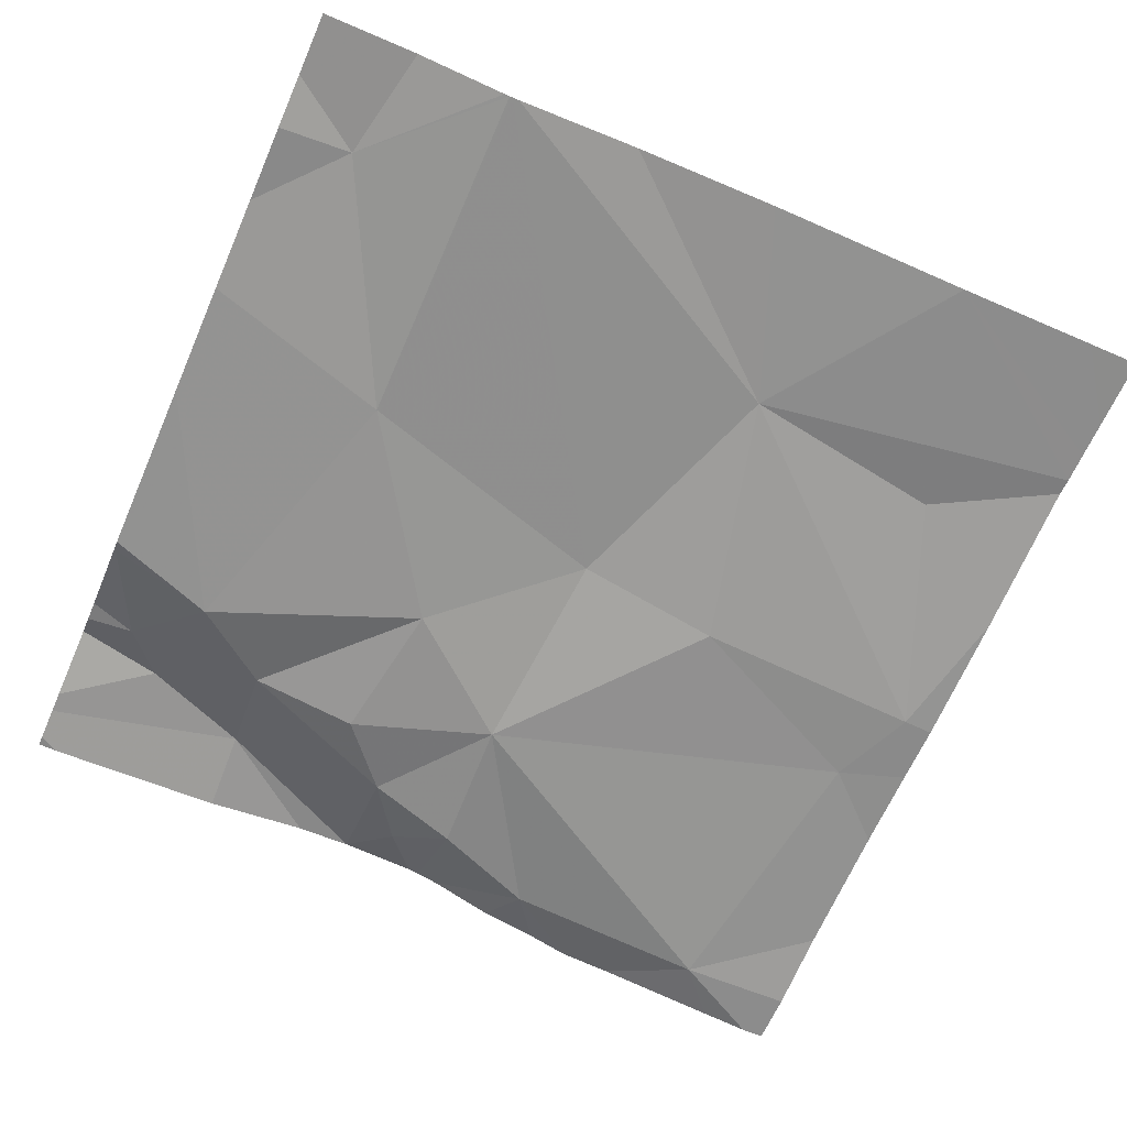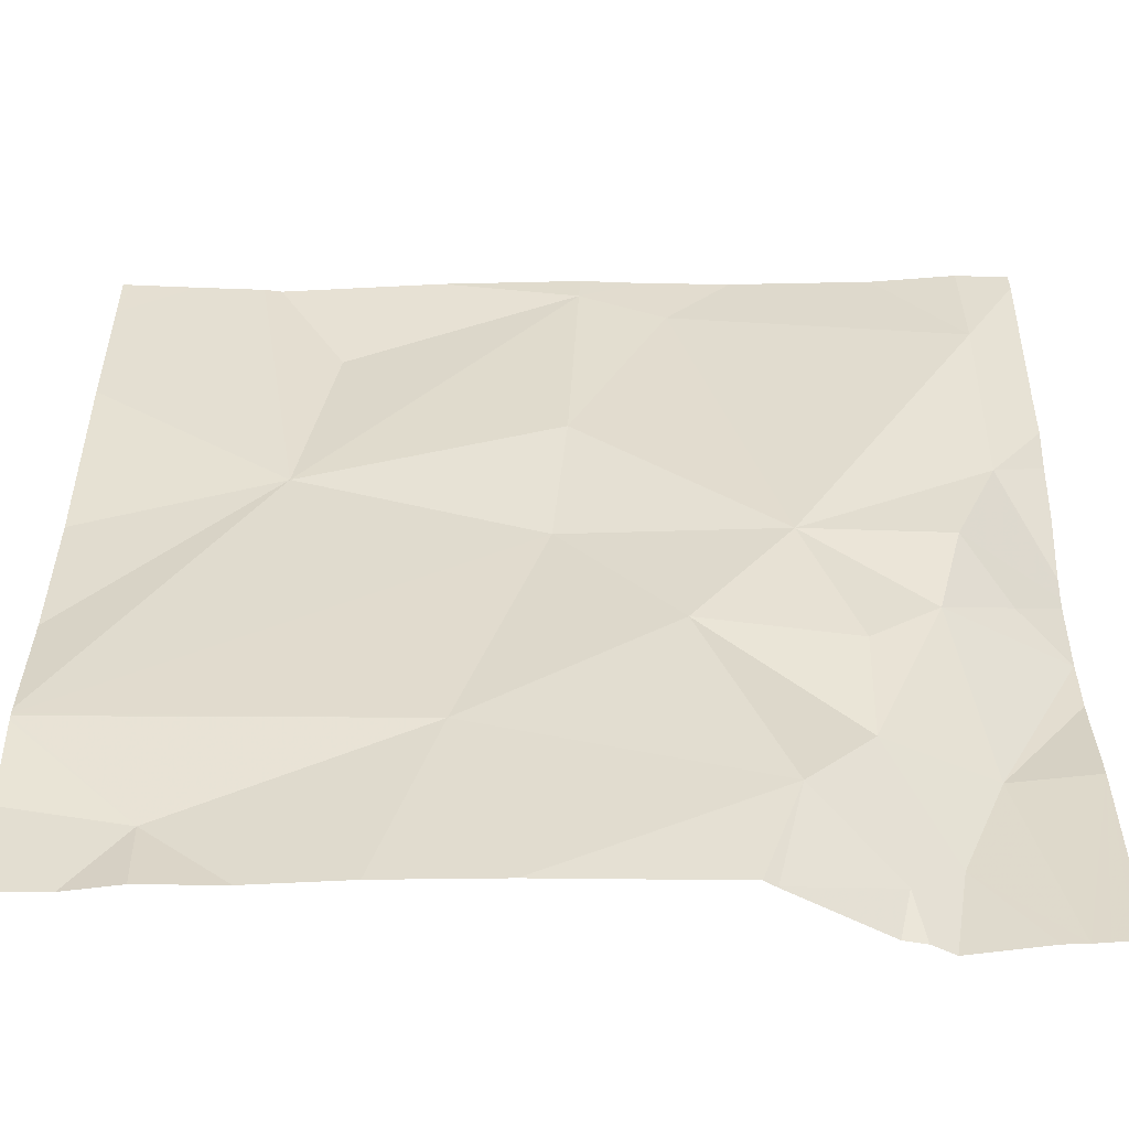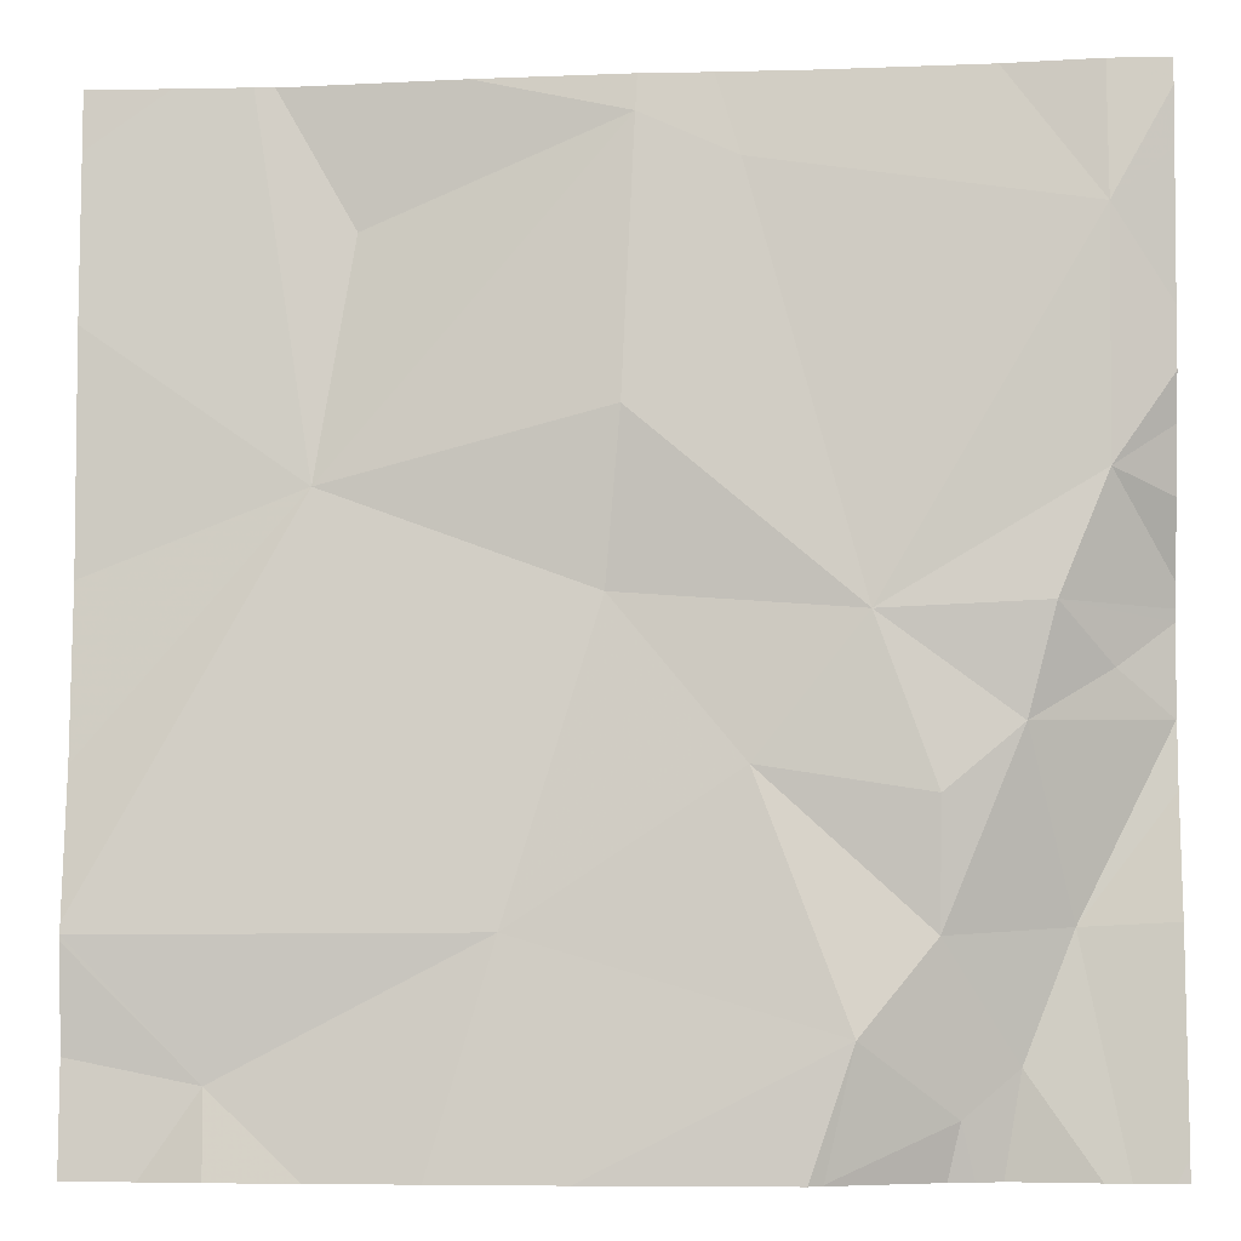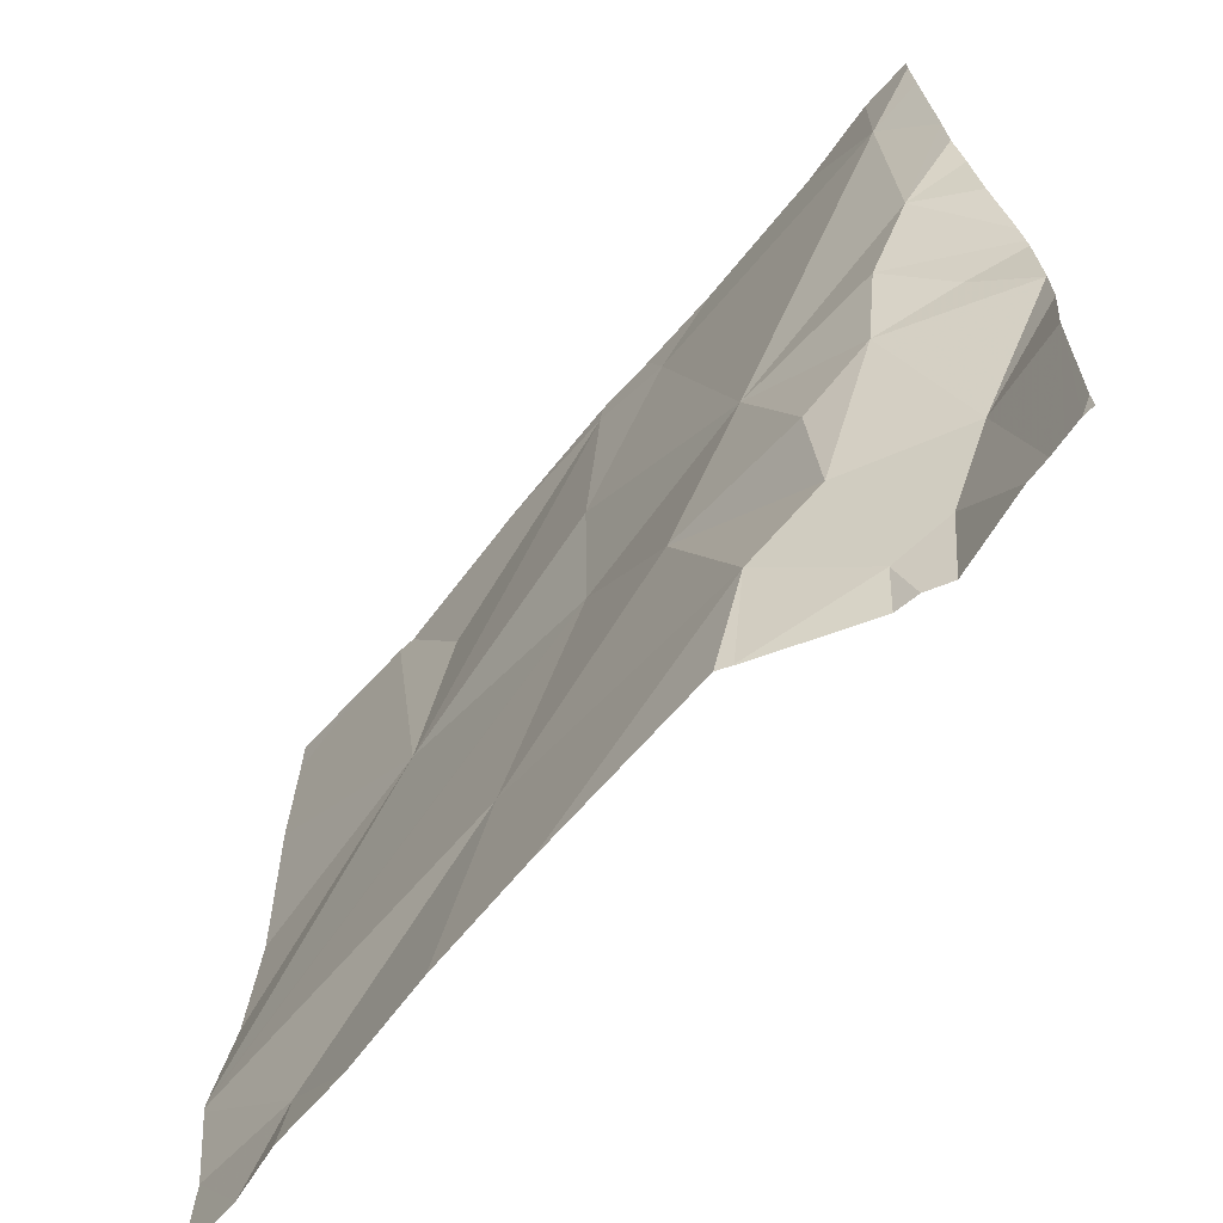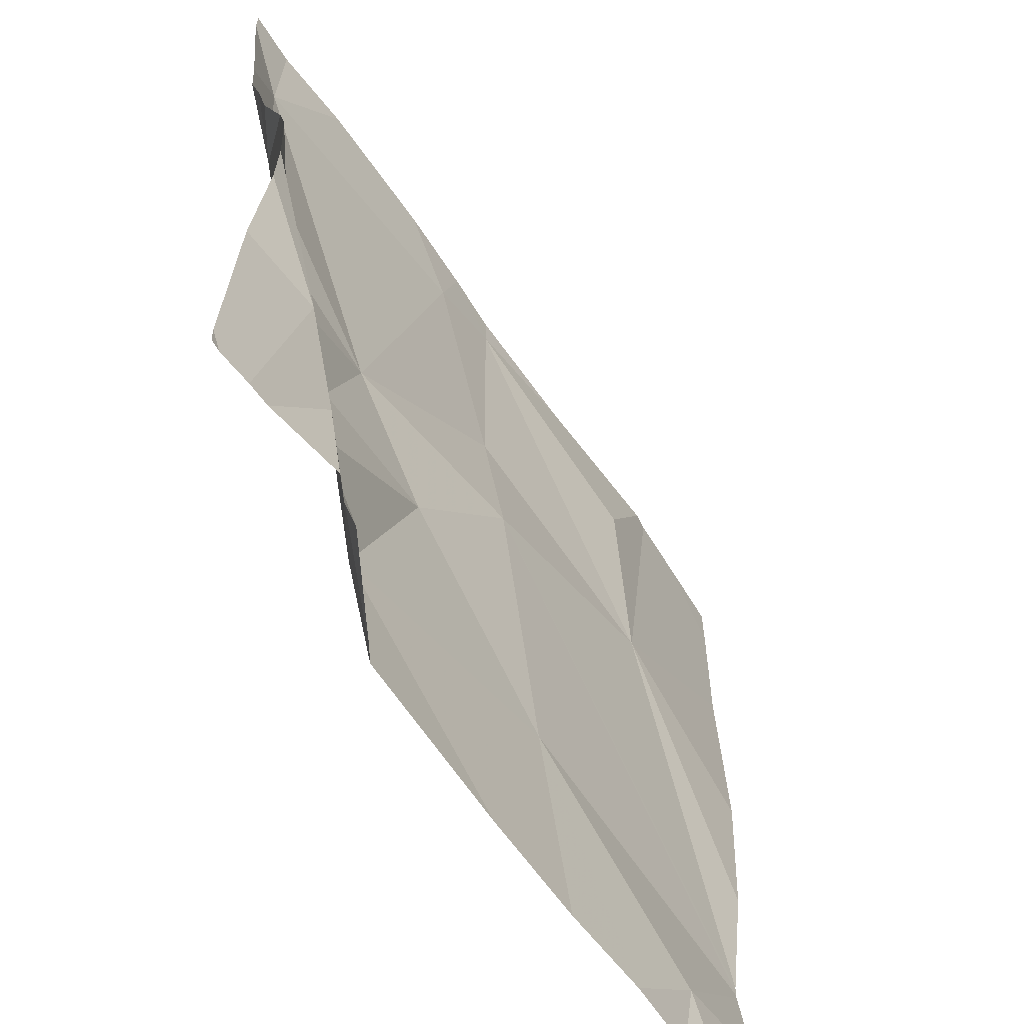
<metadata>
{"format":"obj","ext":"obj","renderer":"f3d","projection":"perspective","resolution":1024,"background":"white","views":[{"elev":-65.5,"azim":66.4,"up":"+Z"},{"elev":-53.3,"azim":178.9,"up":"+Y"},{"elev":-7.0,"azim":-175.8,"up":"+Y"},{"elev":-68.0,"azim":-131.6,"up":"+Y"},{"elev":-61.7,"azim":-57.7,"up":"+Y"}]}
</metadata>
<code>
v -140.5 211.8 483.2
v -140.5 211.8 483.2
v -140.2 212.3 483.2
v -140.3 212.2 483.2
v -140.4 212.3 483.2
v -140.5 212.2 483.2
v -140.2 212.5 483.2
v -140.3 212.7 483.2
v -139.7 212.6 483.2
v -140.2 212.8 483.2
v -140.2 212.8 483.2
v -139.9 212.4 483.2
v -140.3 211.8 483.2
v -139.7 212.4 483.2
v -139.7 212 483.2
v -140.6 212.1 483.2
v -140.5 212 483.2
v -140.5 212.2 483.2
v -140.6 212.3 483.2
v -140.6 212.4 483.2
v -139.7 212.7 483.2
v -140.7 212.2 483.2
v -139.9 212.7 483.2
v -140.1 212.1 483.2
v -139.7 212.1 483.2
v -140.6 212.7 483.2
v -139.7 212.1 483.2
v -140.4 211.8 483.2
v -140.6 212.3 483.2
v -140.3 212.8 483.2
v -140.6 211.8 483.2
v -140.4 212 483.2
v -140.5 211.9 483.2
v -139.7 212.2 483.2
v -140.5 212.8 483.2
v -140 212.8 483.2
v -139.7 212.8 483.2
v -140.4 211.8 483.2
v -139.9 212.8 483.2
v -140.5 211.9 483.2
v -139.9 212.8 483.2
v -140.4 212.8 483.2
v -139.8 211.9 483.2
v -140.7 212.2 483.2
v -140.7 212.3 483.2
v -140.7 212.7 483.2
v -140.7 212.8 483.2
v -140.7 212.6 483.2
v -140.7 212.5 483.2
v -140.7 212.3 483.2
v -140.7 212.4 483.2
v -140.7 212.2 483.2
v -140.7 212.1 483.2
v -140.7 212.2 483.2
v -140.7 212.4 483.2
v -140.7 212.5 483.2
v -140.7 211.9 483.2
v -140.6 212.8 483.2
v -139.8 212.8 483.2
v -139.7 212 483.2
v -139.7 211.9 483.2
v -140.6 211.8 483.2
v -140.5 211.8 483.2
v -140.4 211.8 483.2
v -140.4 211.8 483.2
v -140.6 211.8 483.2
v -139.8 211.8 483.2
v -139.8 211.8 483.2
v -139.9 211.8 483.2
v -140.1 211.8 483.2
v -140 211.8 483.2
v -140.6 211.8 483.2
v -140.7 211.8 483.2
v -139.7 211.8 483.2
v -139.8 212.8 483.2
v -139.7 212.8 483.2
v -140.7 212.8 483.2
v -140.7 212.8 483.2
f 4 24 3
f 8 5 7
f 6 18 5
f 44 29 45
f 3 12 7
f 78 47 77
f 77 47 58
f 4 3 5
f 19 6 5
f 11 8 7
f 20 26 48
f 30 11 10
f 50 20 51
f 64 38 65
f 23 12 39
f 61 43 67
f 16 17 6
f 16 6 22
f 3 7 5
f 63 40 66
f 17 18 6
f 19 5 20
f 36 23 41
f 12 23 11
f 25 24 15
f 4 5 18
f 60 43 61
f 62 16 53
f 31 57 73
f 39 9 59
f 27 3 25
f 52 22 54
f 6 29 22
f 5 8 26
f 26 20 5
f 4 18 17
f 29 6 19
f 45 19 50
f 12 11 7
f 35 8 42
f 32 17 33
f 75 21 37
f 13 38 28
f 62 53 72
f 1 40 63
f 40 33 17
f 40 16 62
f 32 4 17
f 59 9 21
f 38 33 2
f 16 40 17
f 33 38 32
f 41 23 39
f 39 12 9
f 15 43 60
f 69 24 71
f 37 21 76
f 24 4 32
f 28 38 64
f 24 32 70
f 44 22 29
f 45 29 19
f 46 26 47
f 59 21 75
f 15 24 43
f 47 26 58
f 36 11 23
f 48 26 46
f 49 20 48
f 13 32 38
f 50 19 20
f 25 3 24
f 27 12 3
f 51 20 55
f 52 16 22
f 53 16 52
f 2 33 1
f 54 22 44
f 9 12 14
f 1 33 40
f 55 20 56
f 14 12 34
f 56 20 49
f 34 12 27
f 53 57 31
f 10 11 36
f 65 38 2
f 66 40 62
f 30 8 11
f 67 43 68
f 68 43 69
f 42 8 30
f 69 43 24
f 70 32 13
f 35 26 8
f 71 24 70
f 72 53 31
f 58 26 35
f 74 61 67

</code>
